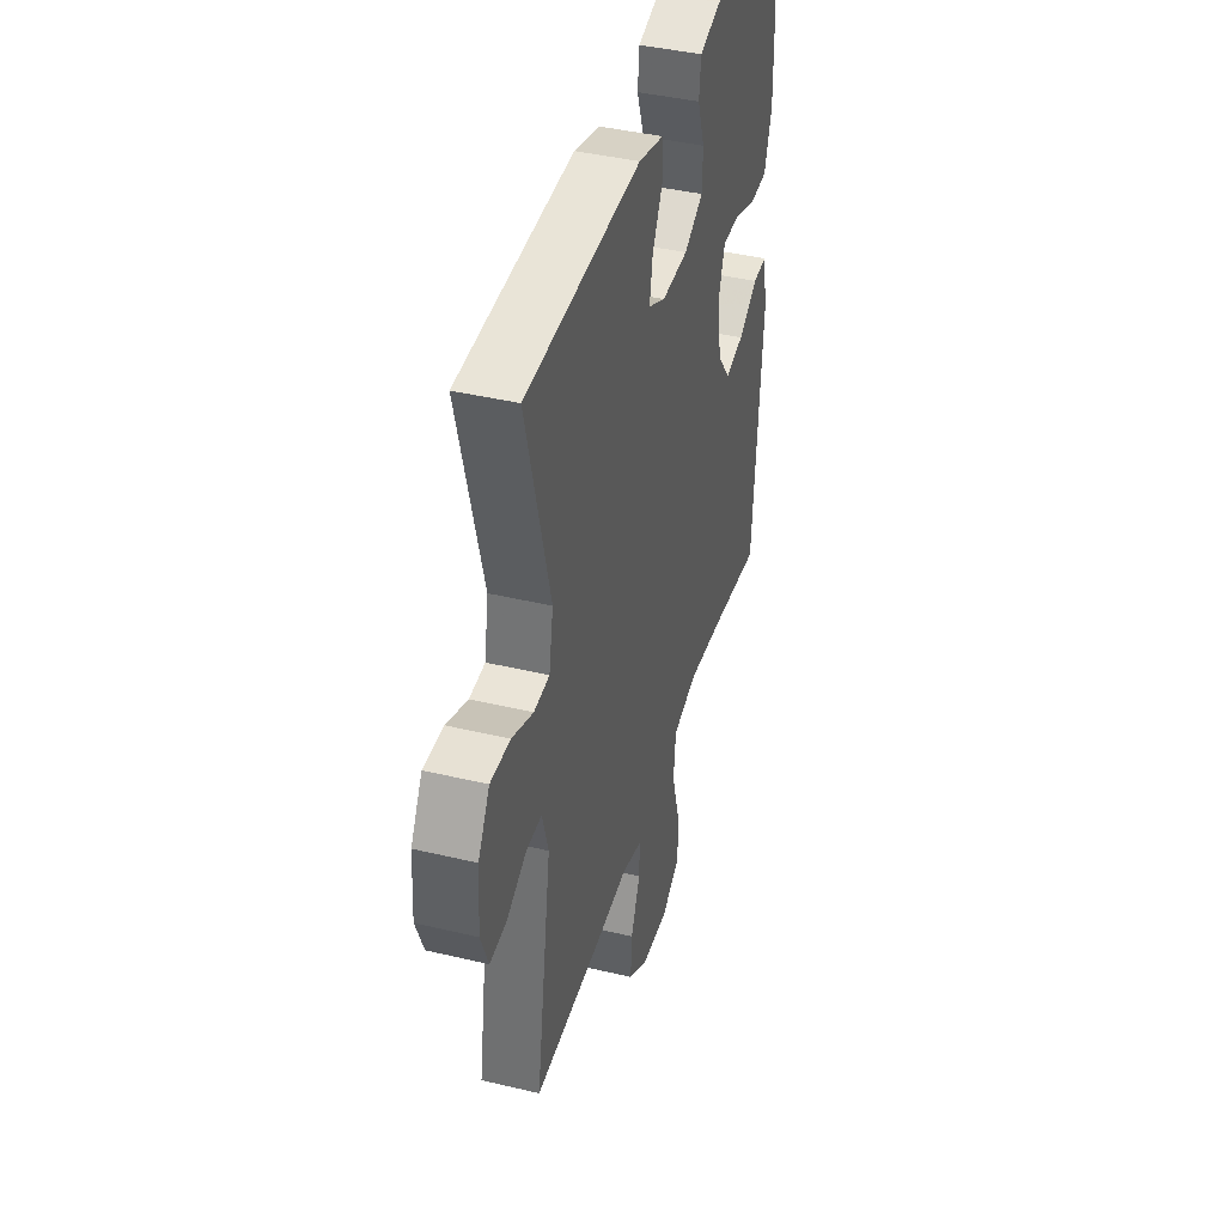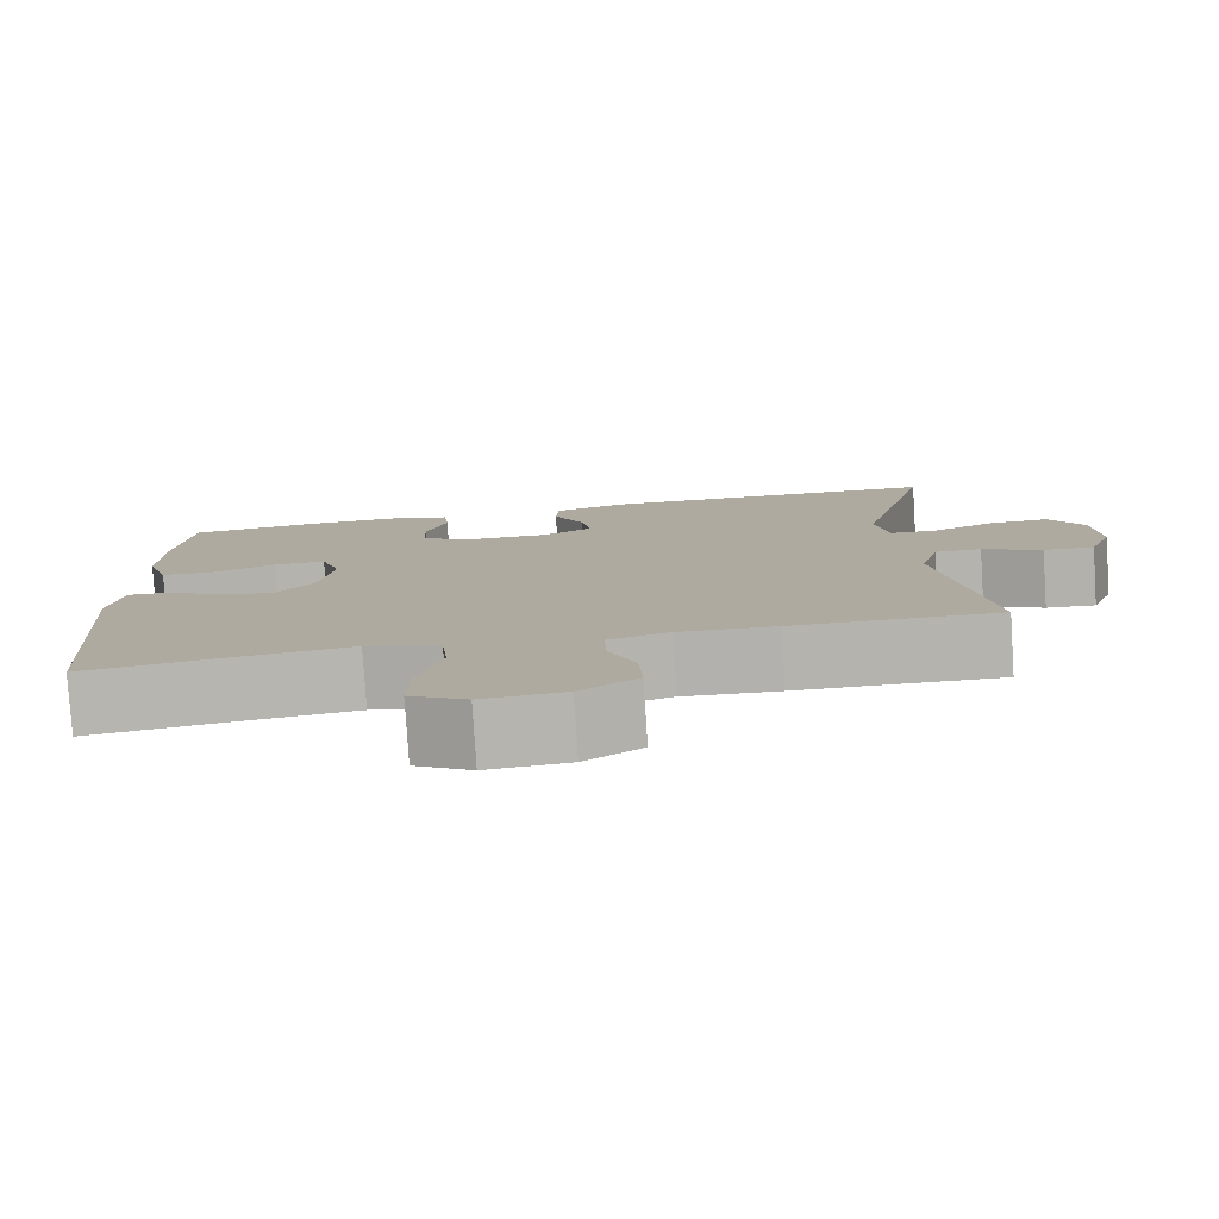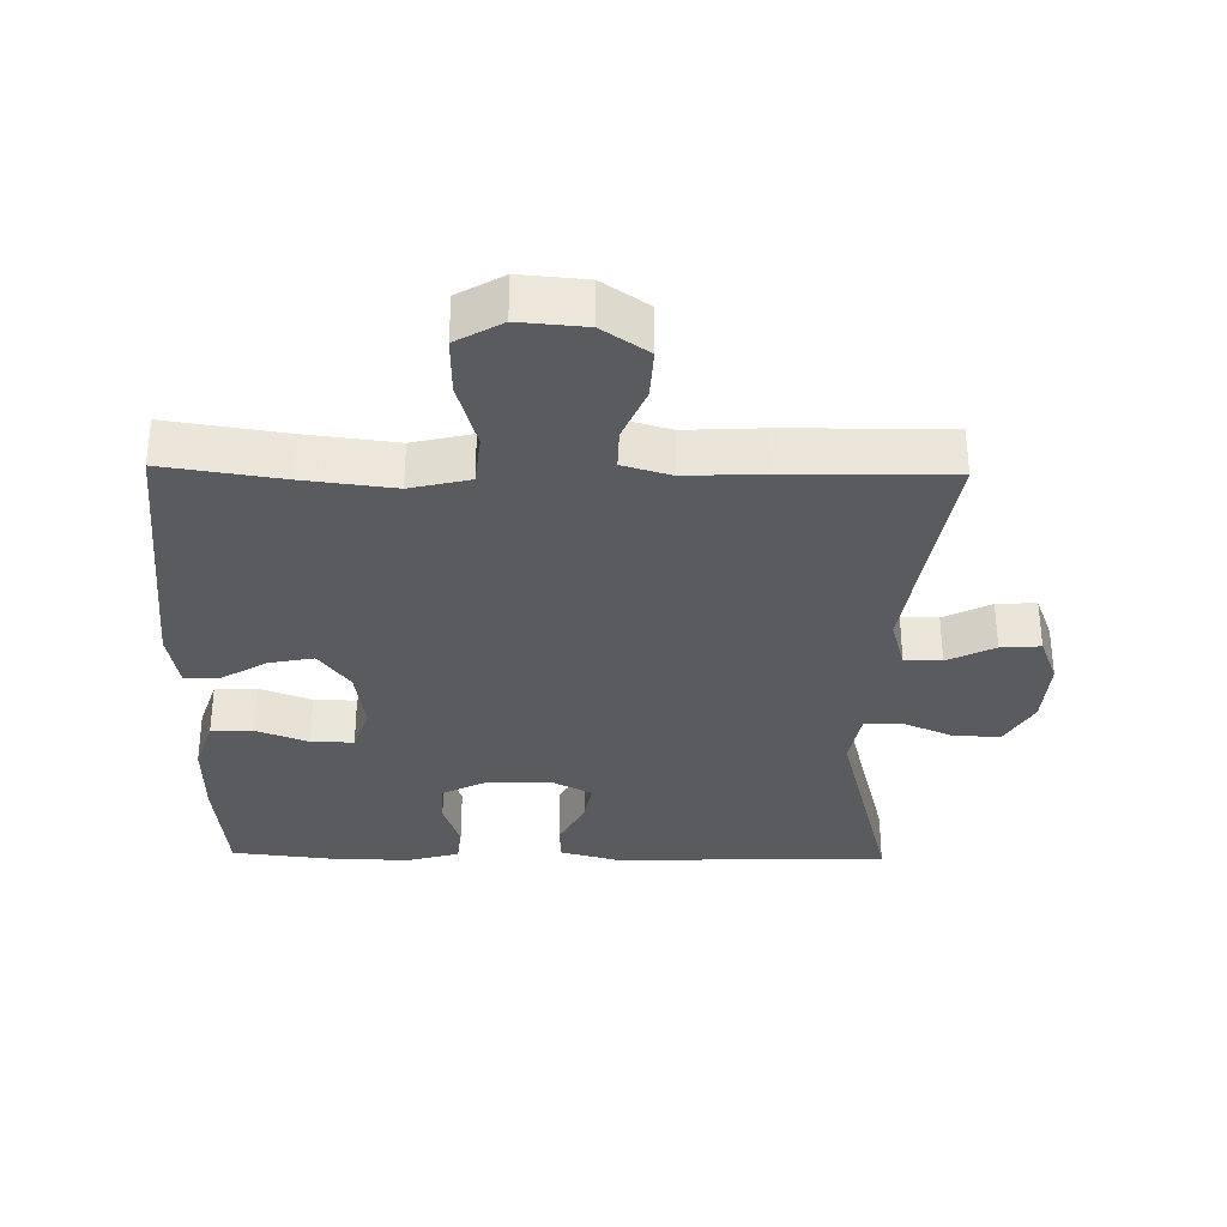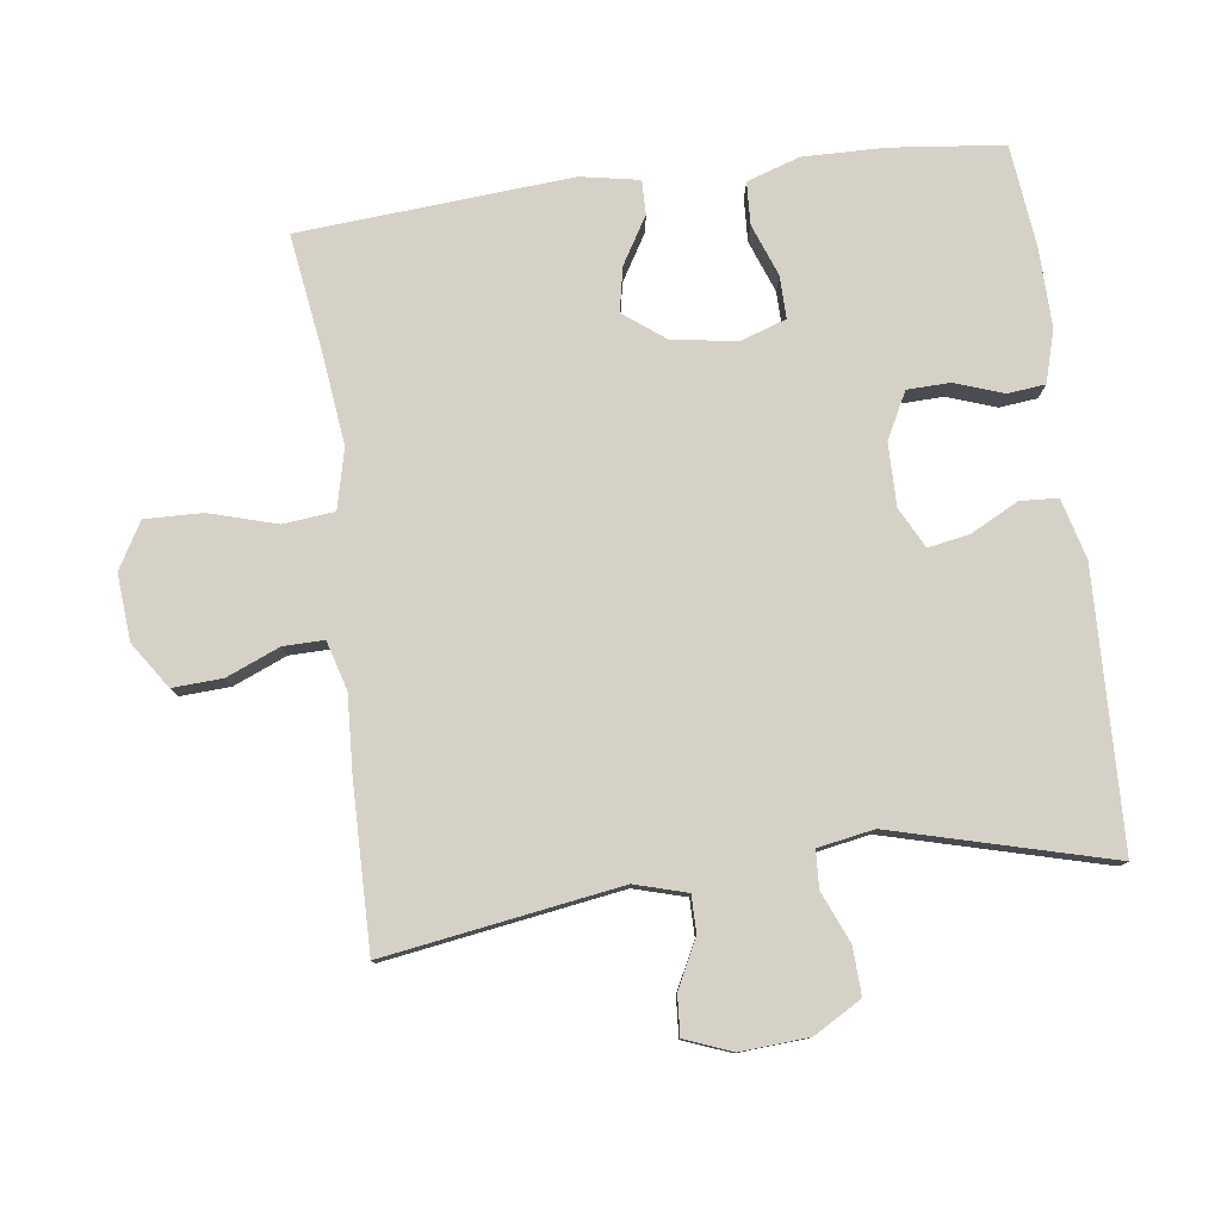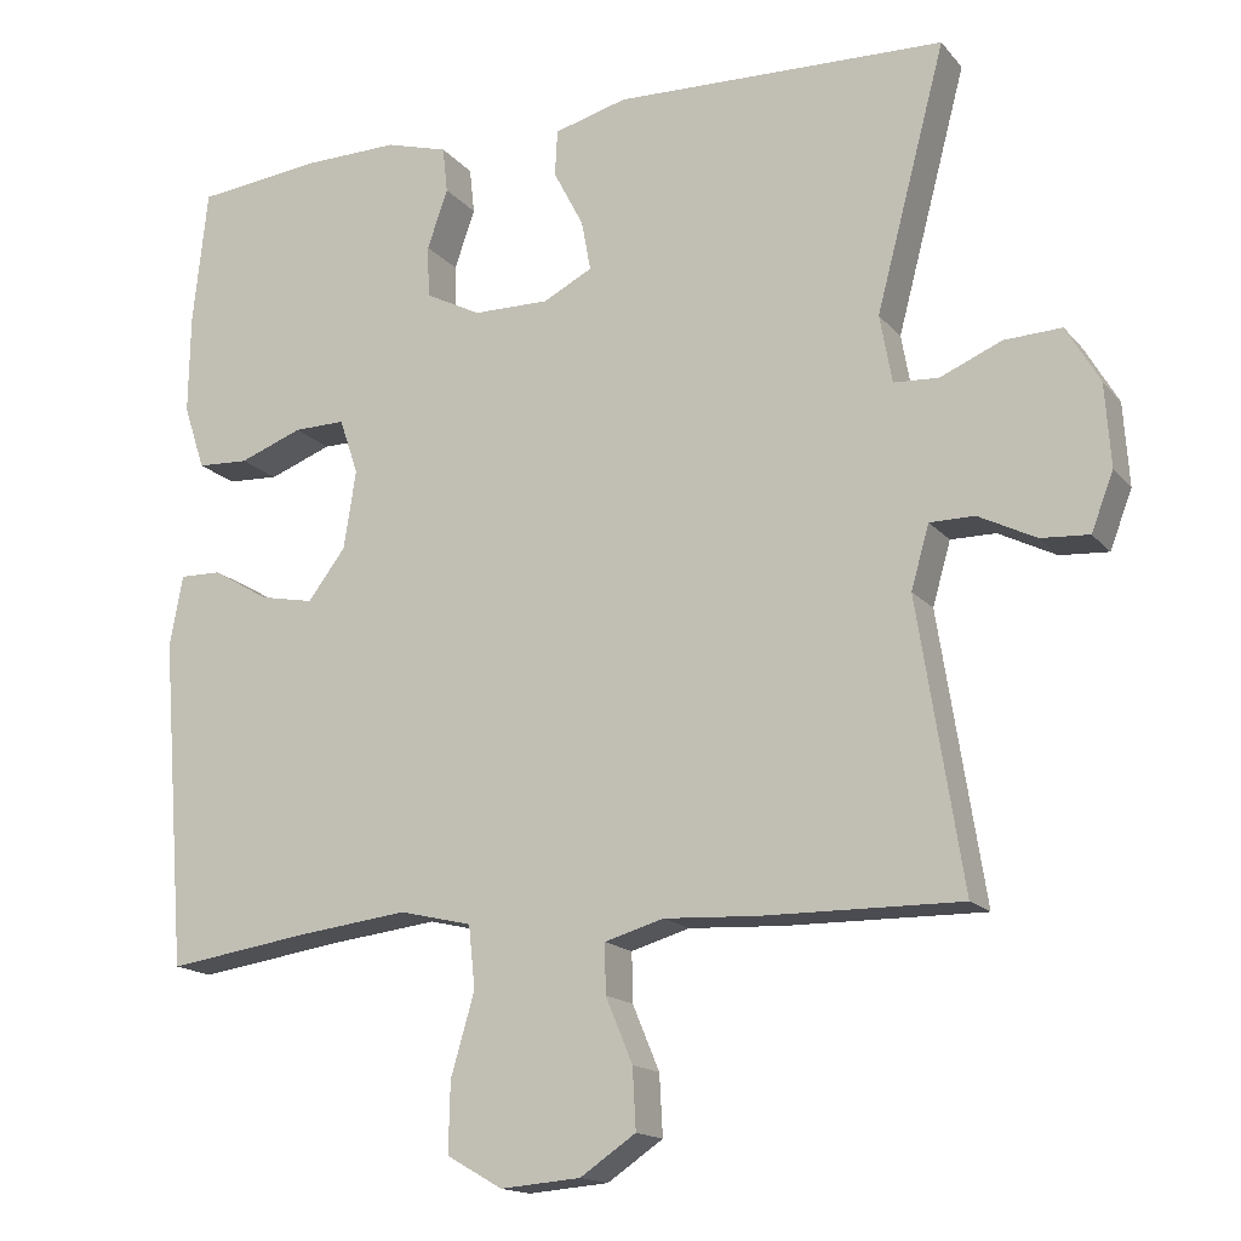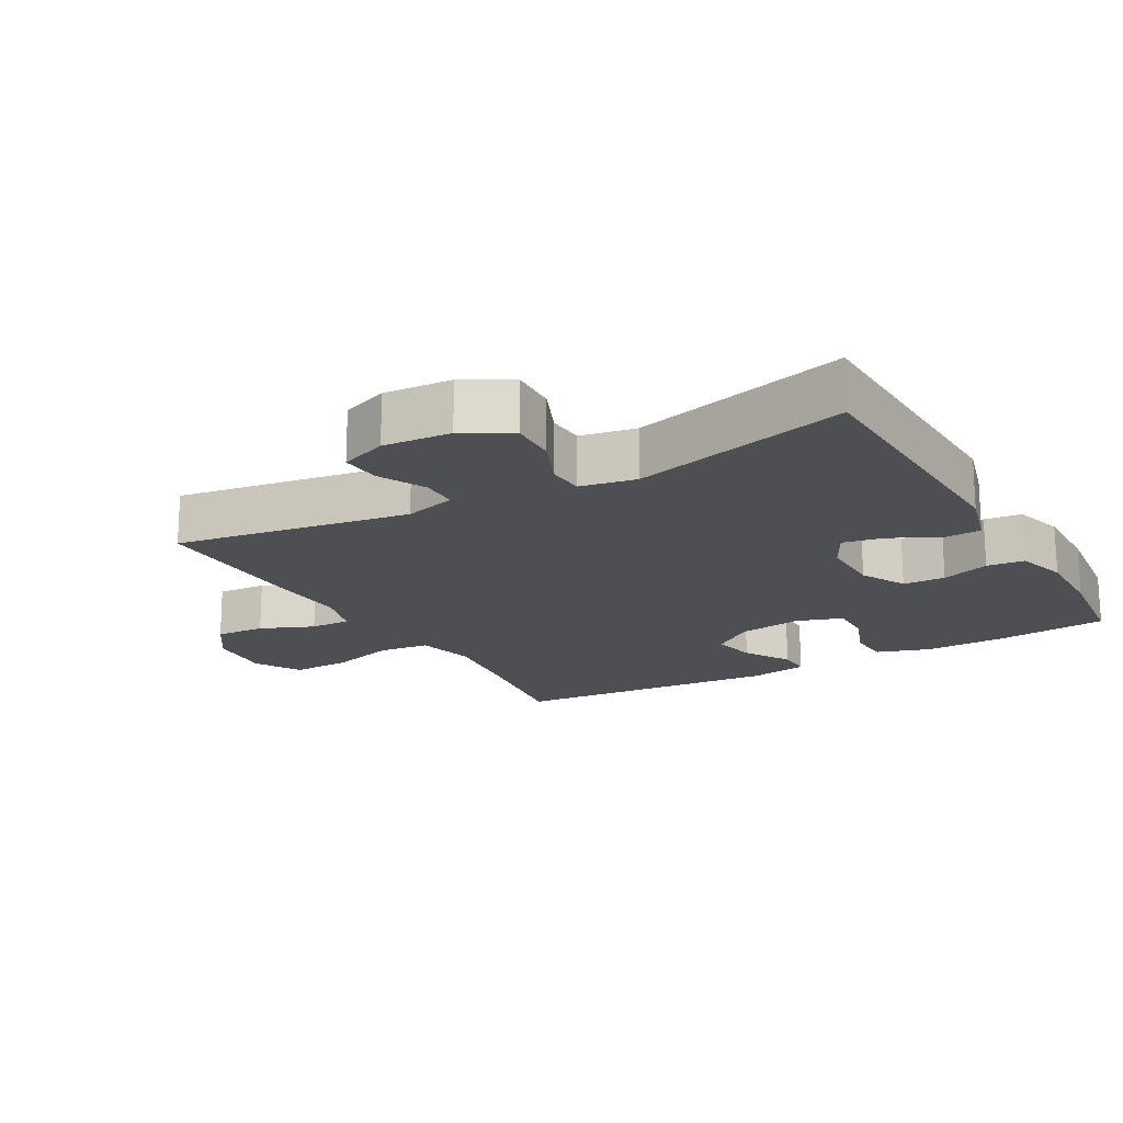
<metadata>
{"format":"obj","ext":"obj","renderer":"f3d","projection":"perspective","resolution":1024,"background":"white","views":[{"elev":41.5,"azim":-73.9,"up":"+Z"},{"elev":-80.0,"azim":-176.3,"up":"+Z"},{"elev":-33.2,"azim":178.9,"up":"+Y"},{"elev":79.0,"azim":-97.4,"up":"+Y"},{"elev":-15.8,"azim":-154.3,"up":"+Z"},{"elev":-18.0,"azim":-60.5,"up":"+Y"}]}
</metadata>
<code>
v -0.5 0.07 -0.5
v -0.445 0.07 -0.152
v -0.467 0.07 -0.075
v -0.522 0.07 -0.075
v -0.592 0.07 -0.11
v -0.651 0.07 -0.114
v -0.678 0.07 -0.044
v -0.671 0.07 0.057
v -0.63 0.07 0.127
v -0.56 0.07 0.124
v -0.485 0.07 0.092
v -0.43 0.07 0.095
v -0.415 0.07 0.178
v -0.5 0.07 0.5
v -0.094 0.07 0.513
v -0.005 0.07 0.489
v -0.002 0.07 0.433
v -0.039 0.07 0.362
v -0.05 0.07 0.301
v 0.01 0.07 0.27
v 0.103 0.07 0.271
v 0.171 0.07 0.306
v 0.173 0.07 0.369
v 0.148 0.07 0.441
v 0.154 0.07 0.497
v 0.23 0.07 0.519
v 0.346 0.07 0.517
v 0.5 0.07 0.5
v 0.518 0.07 0.333
v 0.52 0.07 0.212
v 0.494 0.07 0.133
v 0.431 0.07 0.13
v 0.354 0.07 0.159
v 0.291 0.07 0.16
v 0.268 0.07 0.092
v 0.283 0.07 -0.004
v 0.329 0.07 -0.065
v 0.395 0.07 -0.052
v 0.464 0.07 -0.011
v 0.515 0.07 -0.01
v 0.531 0.07 -0.097
v 0.5 0.07 -0.5
v 0.324 0.07 -0.474
v 0.19 0.07 -0.458
v 0.102 0.07 -0.479
v 0.094 0.07 -0.555
v 0.123 0.07 -0.655
v 0.125 0.07 -0.74
v 0.057 0.07 -0.779
v -0.041 0.07 -0.771
v -0.109 0.07 -0.725
v -0.105 0.07 -0.651
v -0.072 0.07 -0.572
v -0.071 0.07 -0.512
v -0.143 0.07 -0.491
v -0.258 0.07 -0.497
v -0.5 0 -0.5
v -0.445 0 -0.152
v -0.467 0 -0.075
v -0.522 0 -0.075
v -0.592 0 -0.11
v -0.651 0 -0.114
v -0.678 0 -0.044
v -0.671 0 0.057
v -0.63 0 0.127
v -0.56 0 0.124
v -0.485 0 0.092
v -0.43 0 0.095
v -0.415 0 0.178
v -0.5 0 0.5
v -0.094 0 0.513
v -0.005 0 0.489
v -0.002 0 0.433
v -0.039 0 0.362
v -0.05 0 0.301
v 0.01 0 0.27
v 0.103 0 0.271
v 0.171 0 0.306
v 0.173 0 0.369
v 0.148 0 0.441
v 0.154 0 0.497
v 0.23 0 0.519
v 0.346 0 0.517
v 0.5 0 0.5
v 0.518 0 0.333
v 0.52 0 0.212
v 0.494 0 0.133
v 0.431 0 0.13
v 0.354 0 0.159
v 0.291 0 0.16
v 0.268 0 0.092
v 0.283 0 -0.004
v 0.329 0 -0.065
v 0.395 0 -0.052
v 0.464 0 -0.011
v 0.515 0 -0.01
v 0.531 0 -0.097
v 0.5 0 -0.5
v 0.324 0 -0.474
v 0.19 0 -0.458
v 0.102 0 -0.479
v 0.094 0 -0.555
v 0.123 0 -0.655
v 0.125 0 -0.74
v 0.057 0 -0.779
v -0.041 0 -0.771
v -0.109 0 -0.725
v -0.105 0 -0.651
v -0.072 0 -0.572
v -0.071 0 -0.512
v -0.143 0 -0.491
v -0.258 0 -0.497
f 55 56 1 2
f 54 55 2 3
f 50 51 52 53
f 50 53 54
f 49 50 54
f 46 47 48 49
f 45 46 49 54
f 44 45 54 3
f 40 41 42 43
f 38 39 40 43
f 37 38 43 44
f 36 37 44 3
f 30 31 32 33
f 30 33 34
f 29 30 34
f 28 29 34
f 27 28 34
f 26 27 34 35
f 23 24 25 26
f 22 23 26 35
f 15 16 17 18
f 13 14 15 18
f 12 13 18 19
f 8 9 10 11
f 8 11 12
f 7 8 12
f 4 5 6 7
f 21 22 35 36
f 20 21 36 3
f 7 12 19 20
f 3 4 7 20
f 58 57 112 111
f 59 58 111 110
f 109 108 107 106
f 110 109 106
f 110 106 105
f 105 104 103 102
f 110 105 102 101
f 59 110 101 100
f 99 98 97 96
f 99 96 95 94
f 100 99 94 93
f 59 100 93 92
f 89 88 87 86
f 90 89 86
f 90 86 85
f 90 85 84
f 90 84 83
f 91 90 83 82
f 82 81 80 79
f 91 82 79 78
f 74 73 72 71
f 74 71 70 69
f 75 74 69 68
f 67 66 65 64
f 68 67 64
f 68 64 63
f 63 62 61 60
f 92 91 78 77
f 59 92 77 76
f 76 75 68 63
f 76 63 60 59
f 1 57 58 2
f 2 58 59 3
f 3 59 60 4
f 4 60 61 5
f 5 61 62 6
f 6 62 63 7
f 7 63 64 8
f 8 64 65 9
f 9 65 66 10
f 10 66 67 11
f 11 67 68 12
f 12 68 69 13
f 13 69 70 14
f 14 70 71 15
f 15 71 72 16
f 16 72 73 17
f 17 73 74 18
f 18 74 75 19
f 19 75 76 20
f 20 76 77 21
f 21 77 78 22
f 22 78 79 23
f 23 79 80 24
f 24 80 81 25
f 25 81 82 26
f 26 82 83 27
f 27 83 84 28
f 28 84 85 29
f 29 85 86 30
f 30 86 87 31
f 31 87 88 32
f 32 88 89 33
f 33 89 90 34
f 34 90 91 35
f 35 91 92 36
f 36 92 93 37
f 37 93 94 38
f 38 94 95 39
f 39 95 96 40
f 40 96 97 41
f 41 97 98 42
f 42 98 99 43
f 43 99 100 44
f 44 100 101 45
f 45 101 102 46
f 46 102 103 47
f 47 103 104 48
f 48 104 105 49
f 49 105 106 50
f 50 106 107 51
f 51 107 108 52
f 52 108 109 53
f 53 109 110 54
f 54 110 111 55
f 55 111 112 56
f 56 112 57 1

</code>
